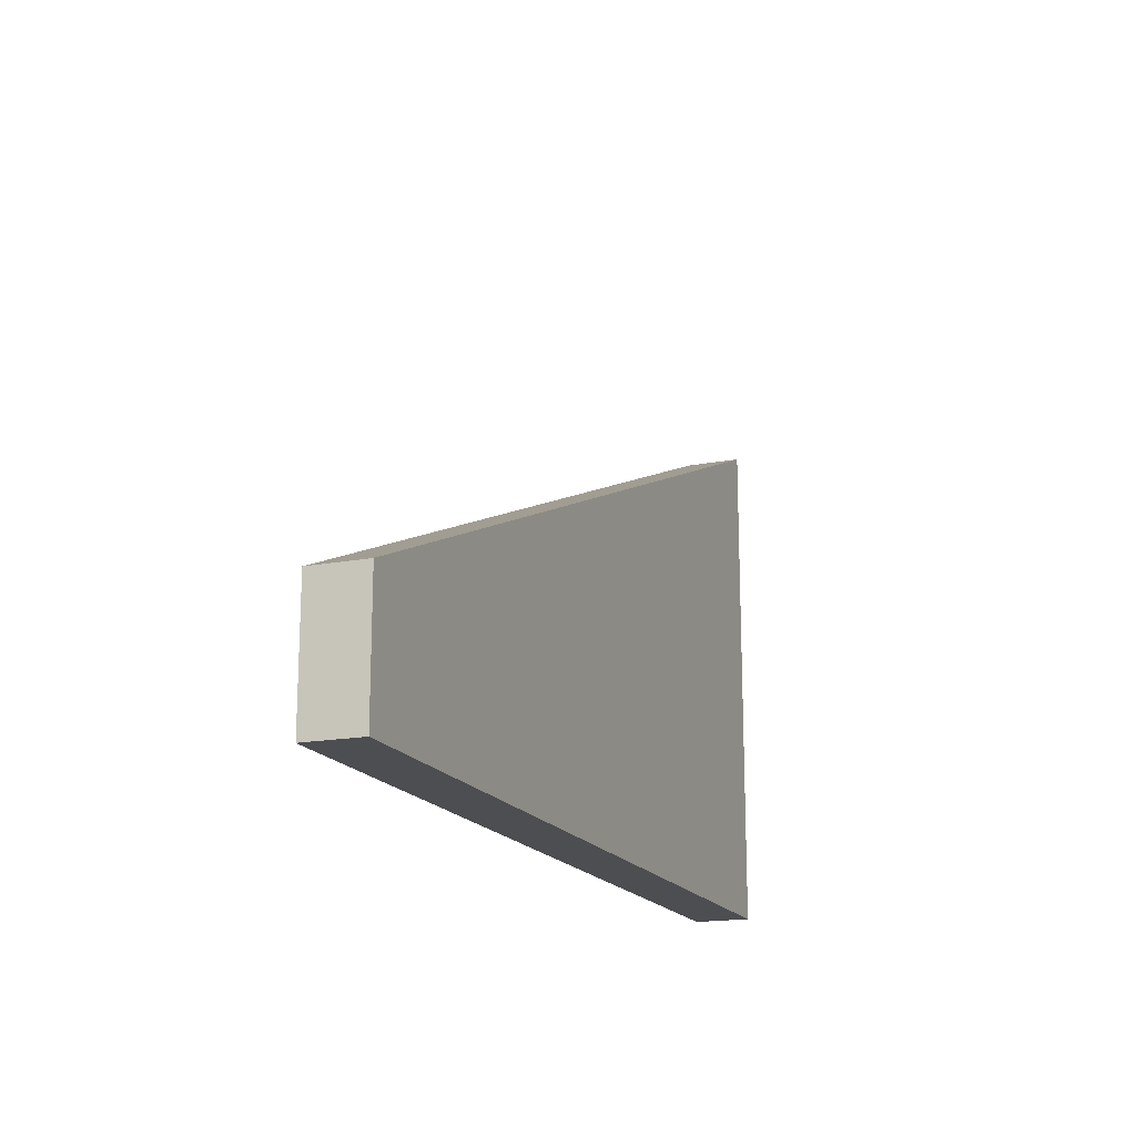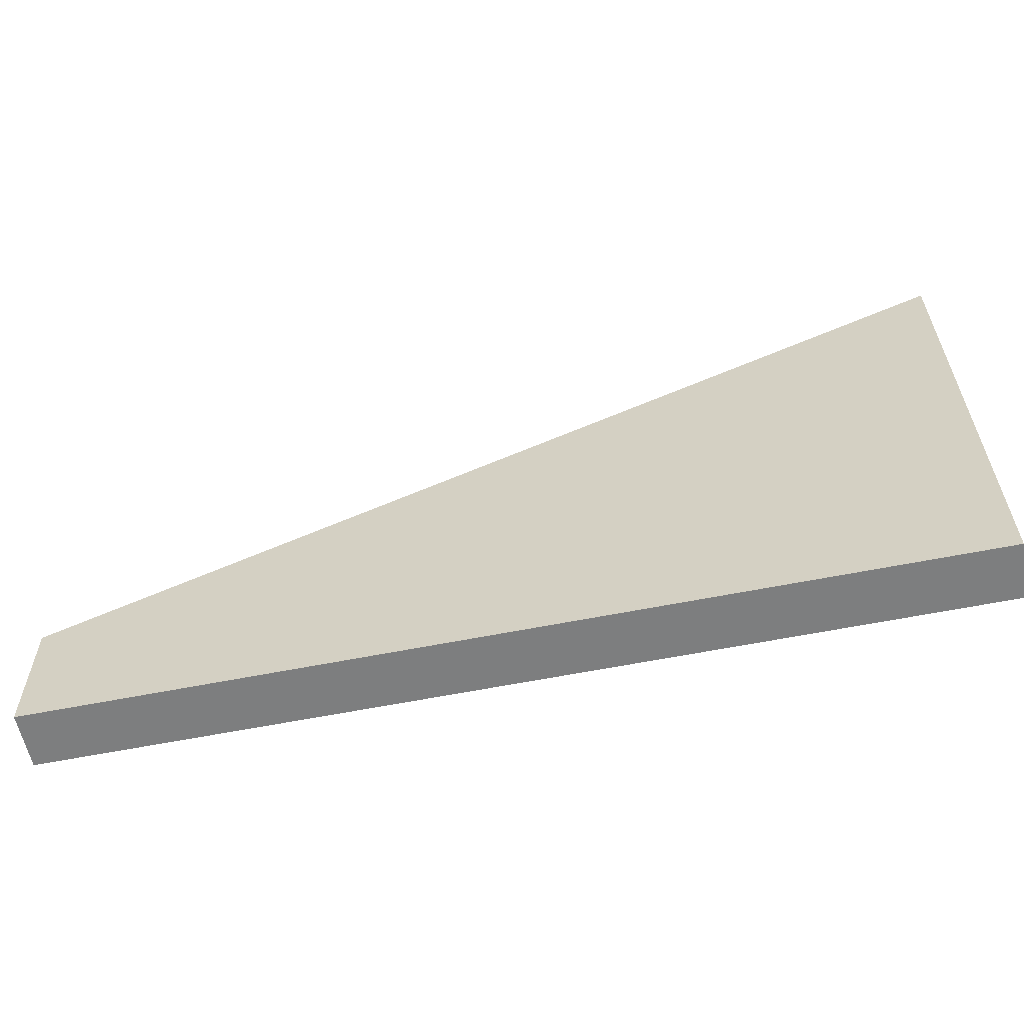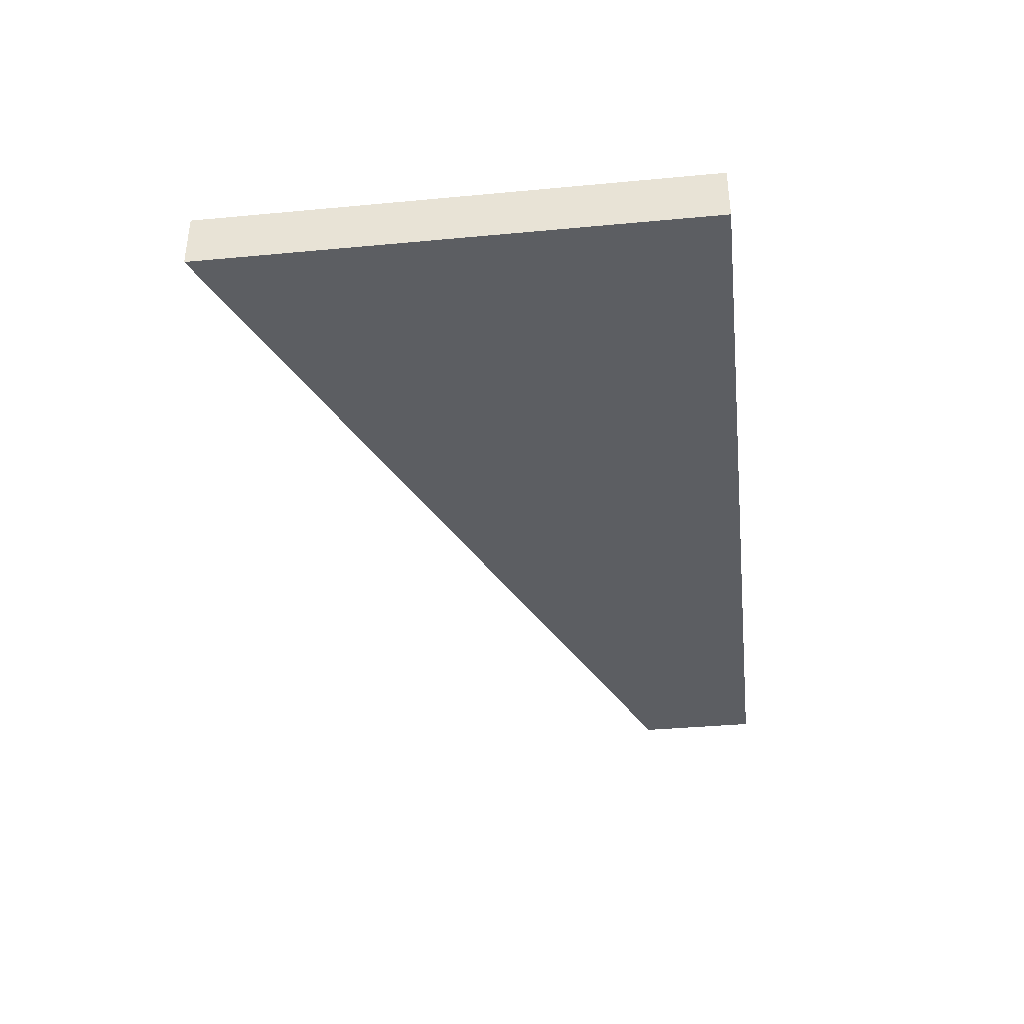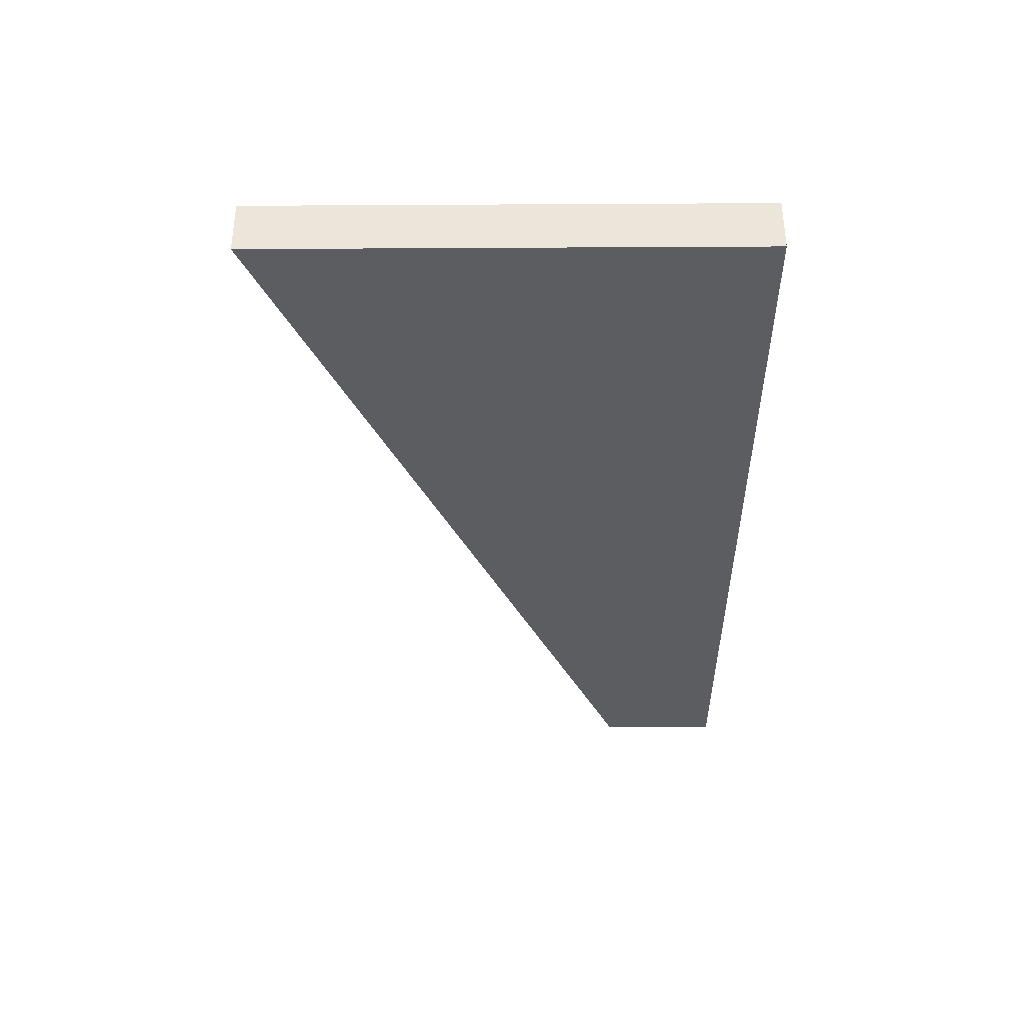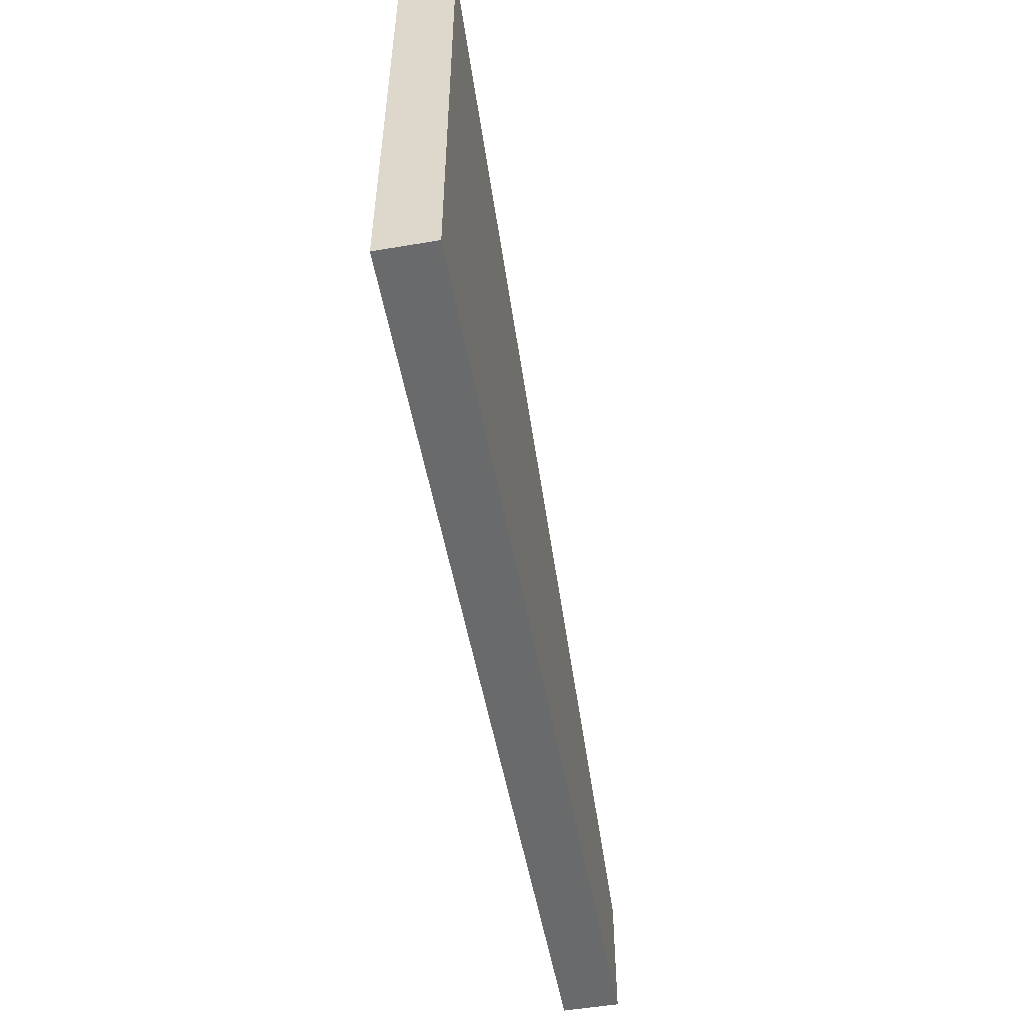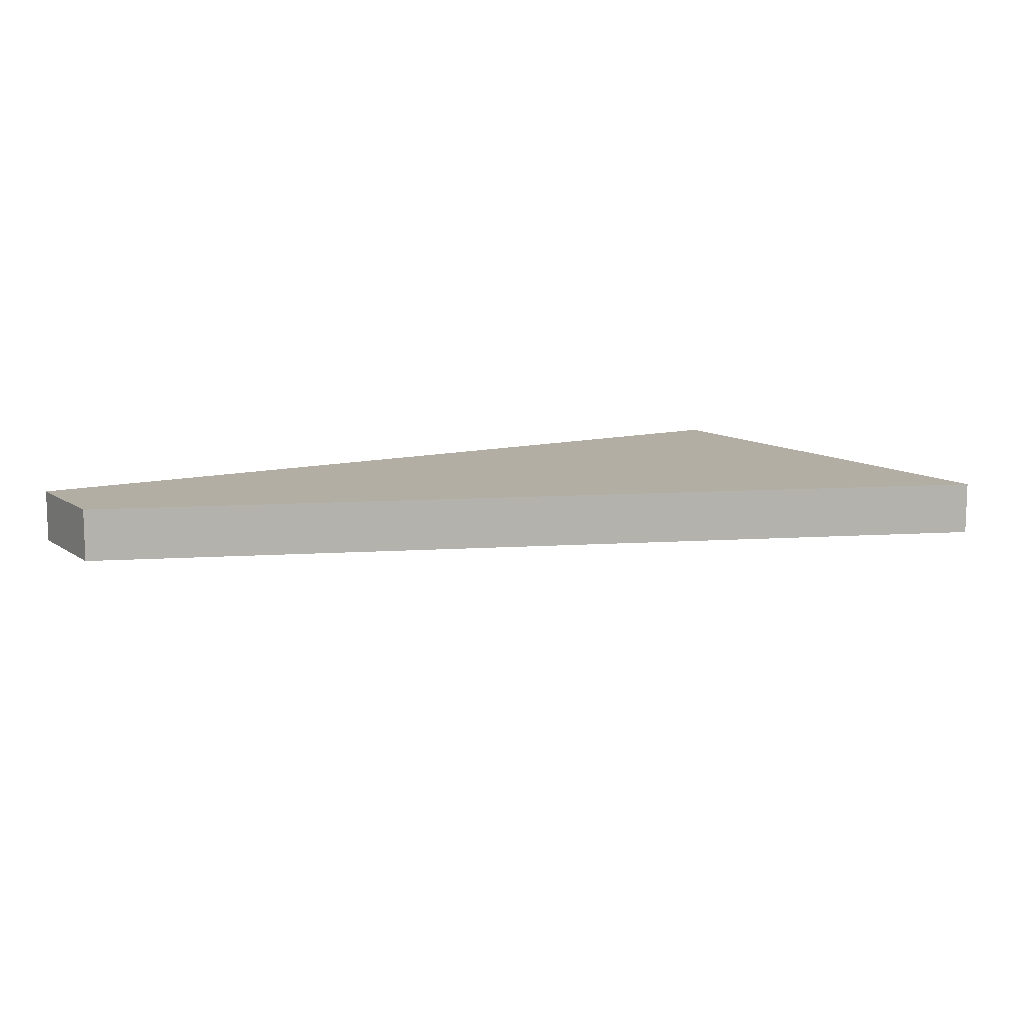
<metadata>
{"format":"obj","ext":"obj","renderer":"f3d","projection":"perspective","resolution":1024,"background":"white","views":[{"elev":-17.2,"azim":-69.2,"up":"+Z"},{"elev":-59.3,"azim":11.7,"up":"+Z"},{"elev":-37.4,"azim":96.8,"up":"+Y"},{"elev":-35.6,"azim":90.4,"up":"+Y"},{"elev":-52.9,"azim":100.3,"up":"+Z"},{"elev":10.9,"azim":-31.8,"up":"+Y"}]}
</metadata>
<code>
o BackWingLeft
v 2.003 -0.01169 -0.1375
v 0.002956 -0.01169 -0.1375
v 2.003 0.1108 -0.1375
v 0.002956 0.1108 -0.1375
v 2.003 -0.01169 0.9825
v 0.002957 -0.01169 0.1425
v 0.002957 0.1108 0.1425
v 2.003 0.1108 0.9825
f 6 4 2
f 8 1 3
f 7 5 8
f 7 3 4
f 1 6 2
f 4 1 2
f 6 7 4
f 8 5 1
f 7 6 5
f 7 8 3
f 1 5 6
f 4 3 1

</code>
